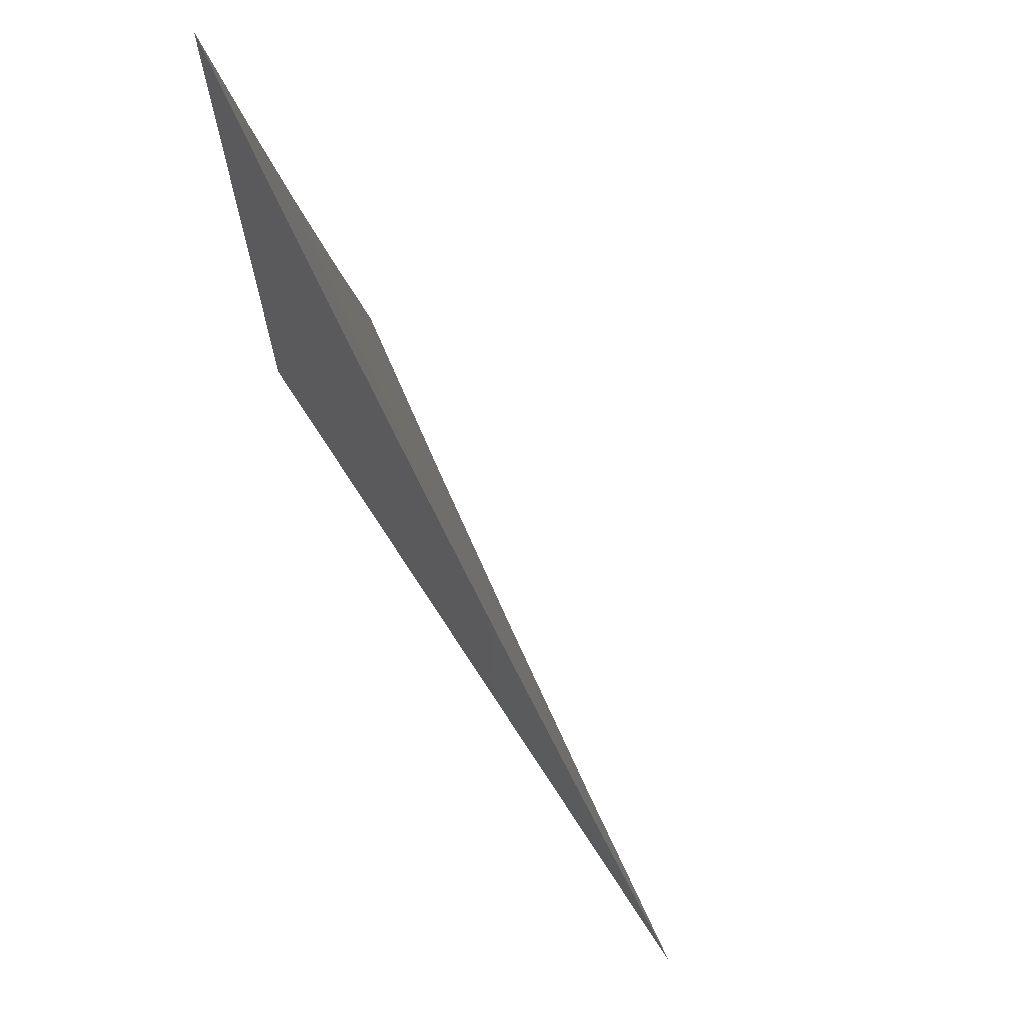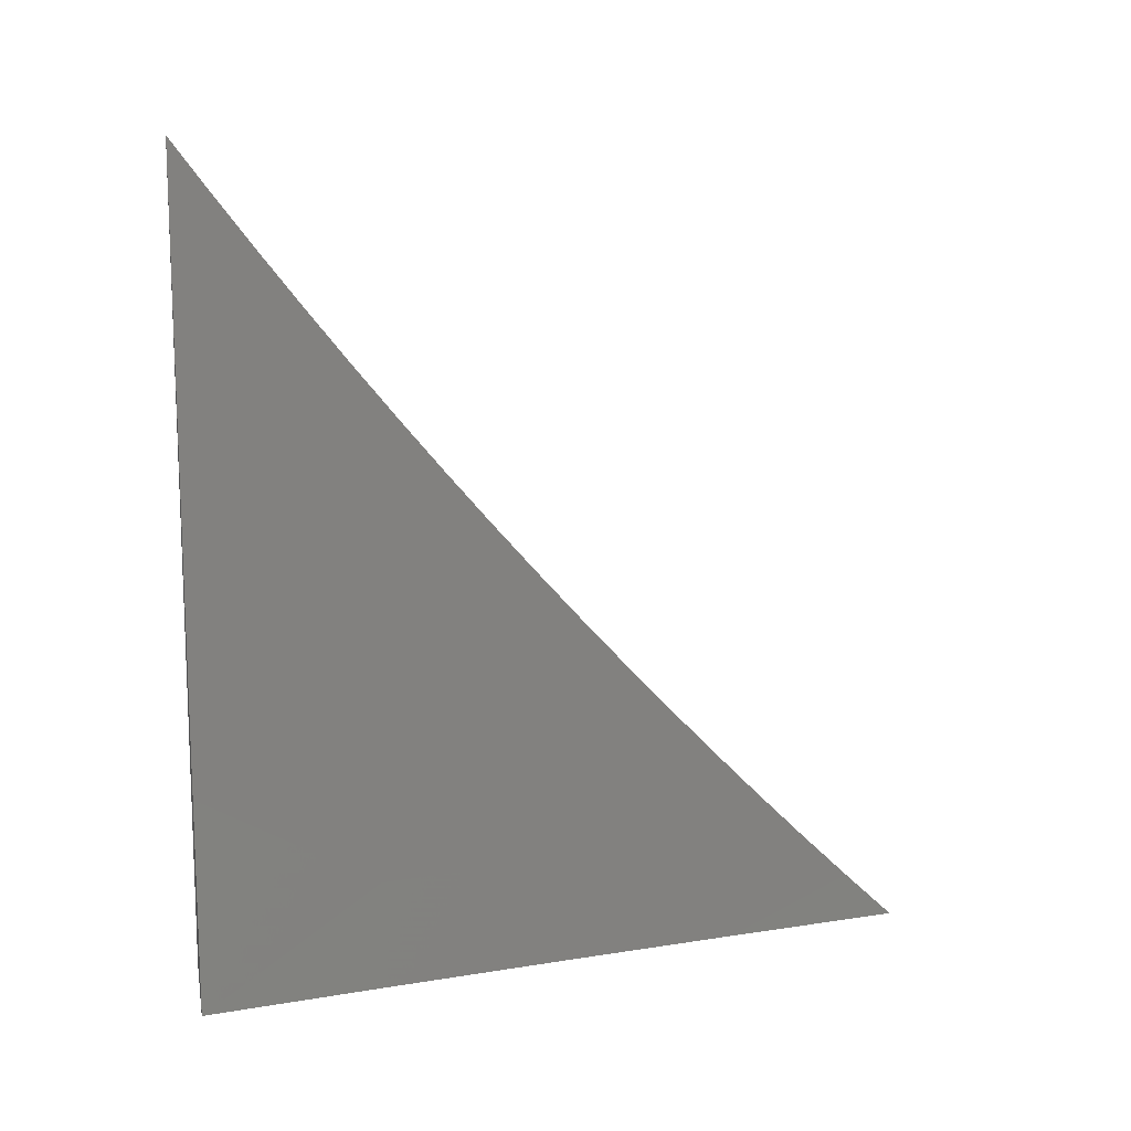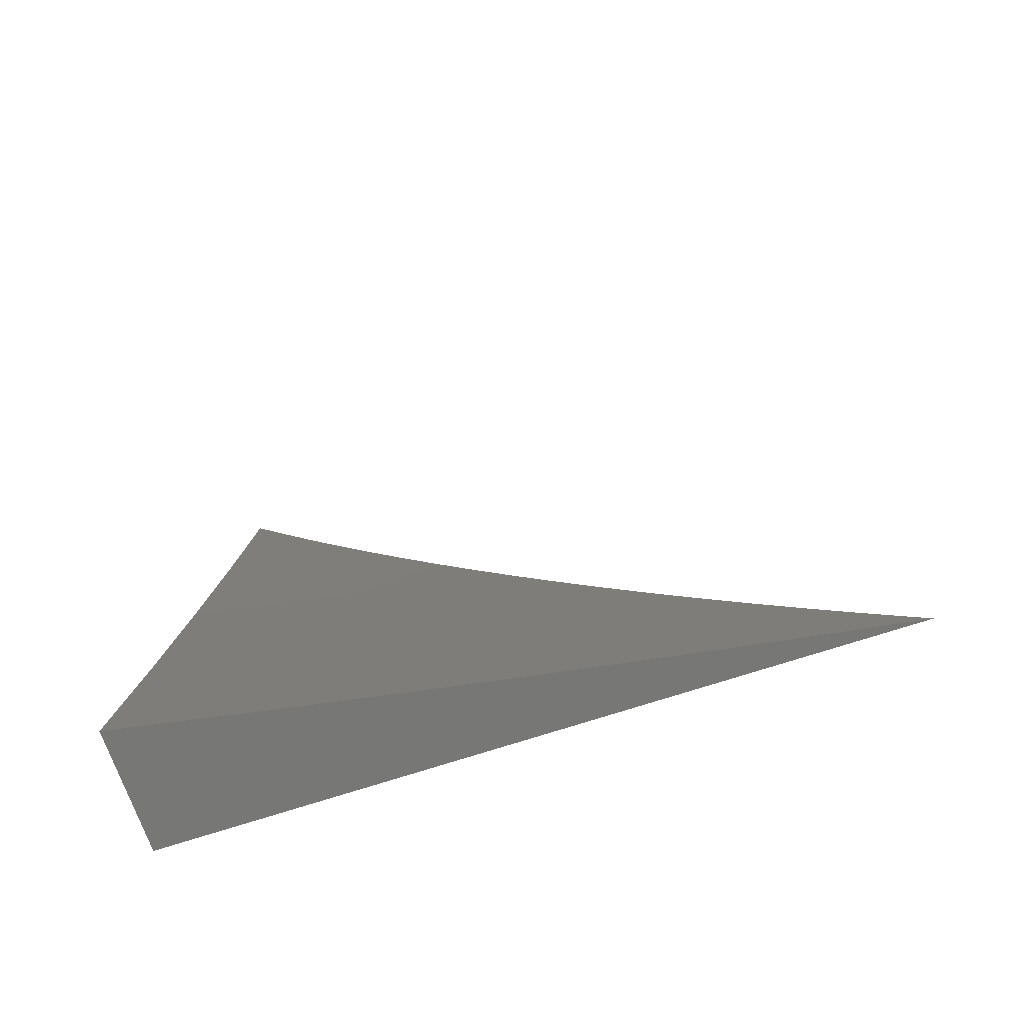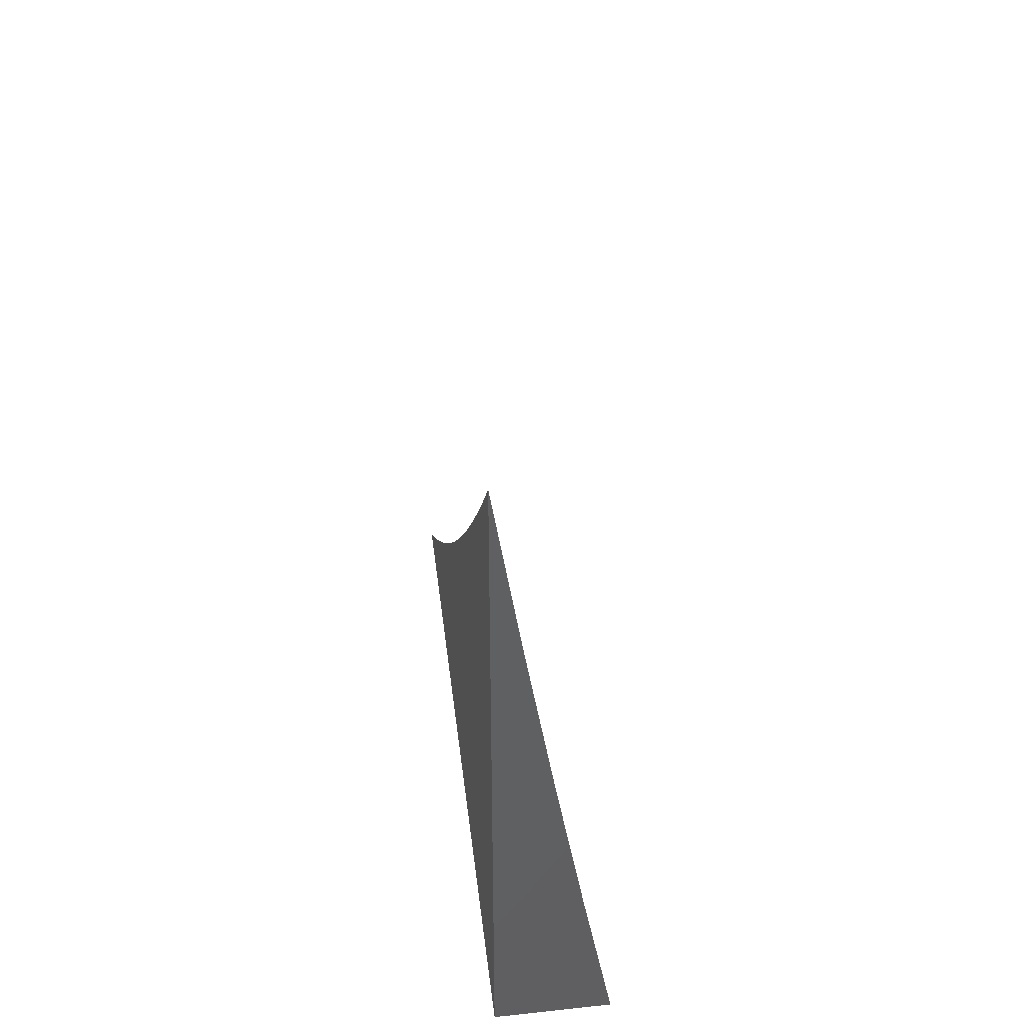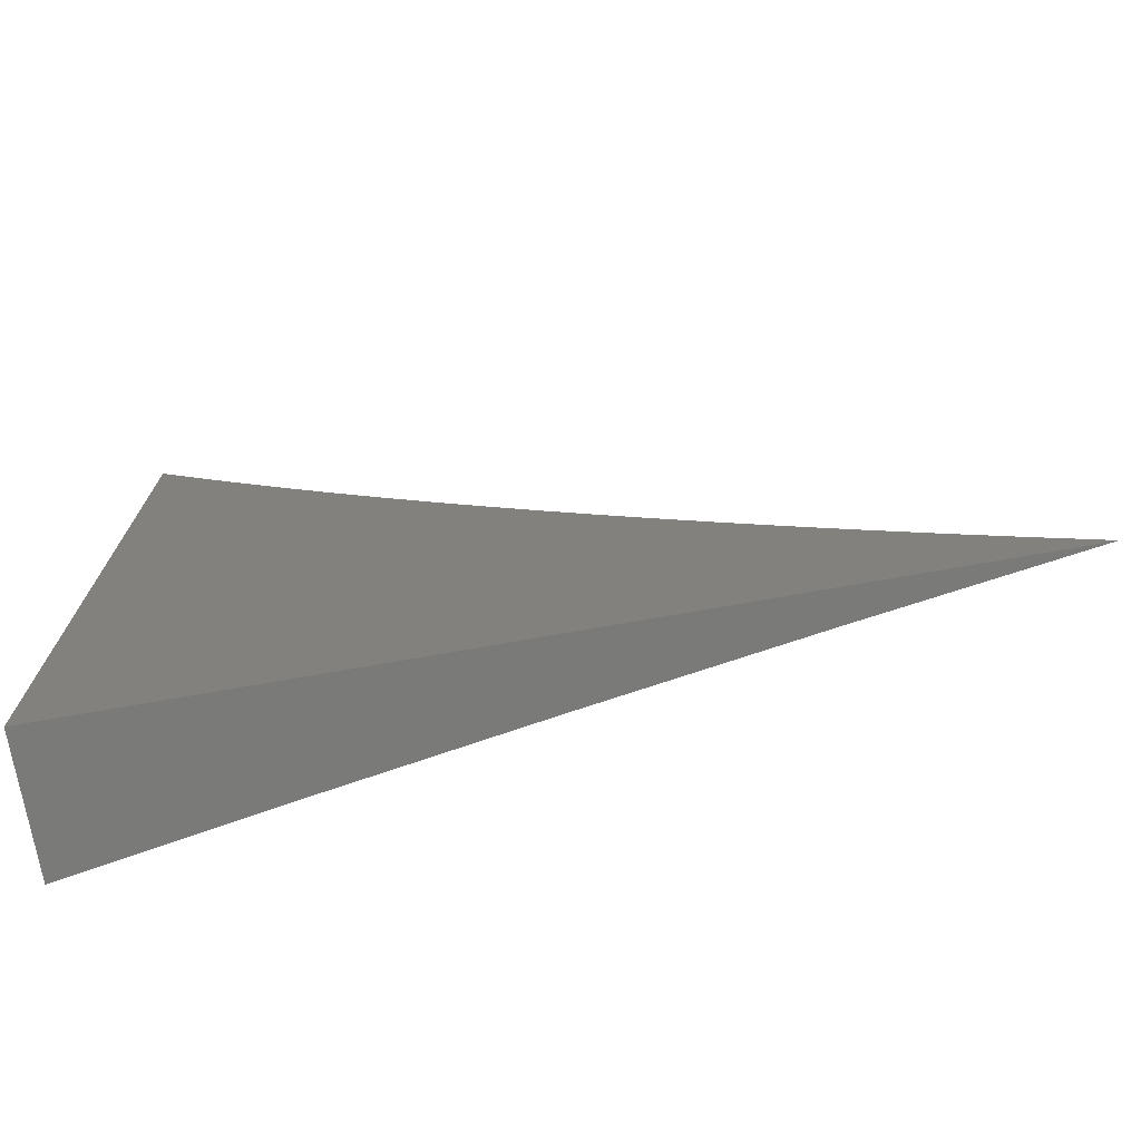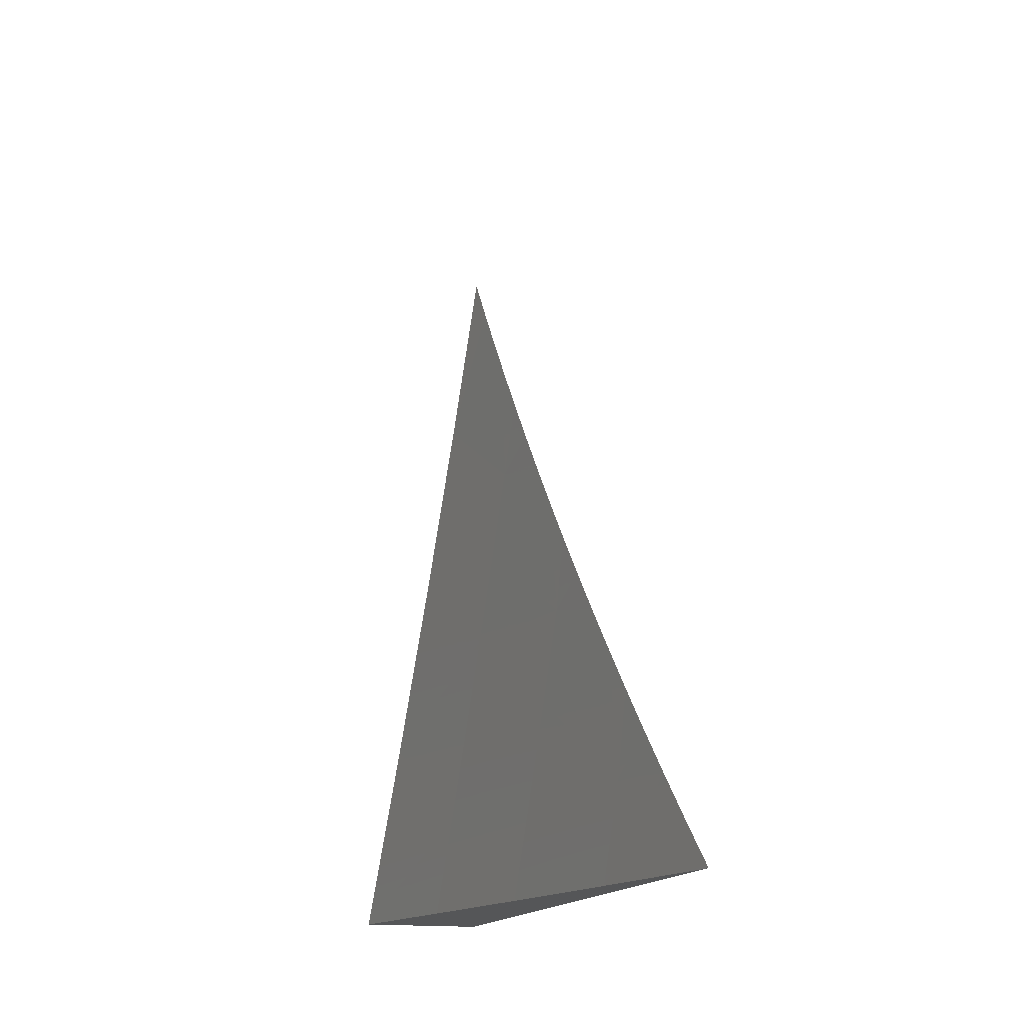
<metadata>
{"format":"stl","ext":"stl","renderer":"f3d","projection":"perspective","resolution":1024,"background":"white","views":[{"elev":69.9,"azim":-32.8,"up":"+Y"},{"elev":12.6,"azim":79.1,"up":"+Z"},{"elev":-69.5,"azim":108.4,"up":"+Z"},{"elev":46.1,"azim":-7.0,"up":"+Z"},{"elev":-73.0,"azim":-80.0,"up":"+Y"},{"elev":-15.8,"azim":162.9,"up":"+Z"}]}
</metadata>
<code>
# stl→obj: 34 verts, 64 faces
v -10.96 -2 -1.908
v -10.94 -2 -2
v -10.97 -1.92 -1.954
v -10.96 -1.918 -2
v -10.97 -1.837 -2
v -10.98 -1.838 -1.954
v -10.99 -1.755 -2
v -10.99 -1.756 -1.954
v -11 -1.718 -1.957
v -11 -1.74 -1.936
v -11 -1.673 -2
v -11 -1.695 -1.979
v -11 -1.761 -1.914
v -11 -1.783 -1.892
v -10.99 -1.839 -1.908
v -11 -1.804 -1.869
v -10.99 -1.84 -1.862
v -11 -1.825 -1.847
v -11 -1.845 -1.824
v -11 -1.865 -1.801
v -10.99 -1.923 -1.816
v -10.98 -1.922 -1.862
v -10.97 -2 -1.816
v -11 -1.886 -1.777
v -10.99 -1.924 -1.77
v -10.99 -2 -1.724
v -11 -1.944 -1.706
v -11 -1.963 -1.682
v -11 -1.905 -1.754
v -11 -1.925 -1.73
v -11 -1.982 -1.657
v -11 -2 -1.632
v -10.97 -1.921 -1.908
v -11 -2 -2
f 1 2 3
f 3 2 4
f 3 4 5
f 3 5 6
f 6 5 7
f 6 7 8
f 8 7 9
f 8 9 10
f 11 12 7
f 7 12 9
f 10 13 8
f 8 13 14
f 8 14 15
f 15 14 16
f 15 16 17
f 17 16 18
f 17 18 19
f 19 20 17
f 17 20 21
f 17 21 22
f 22 21 23
f 22 23 1
f 20 24 21
f 21 24 25
f 21 25 23
f 23 25 26
f 26 25 27
f 26 27 28
f 24 29 25
f 25 29 30
f 25 30 27
f 28 31 26
f 26 31 32
f 22 1 33
f 33 1 3
f 33 3 6
f 22 33 15
f 15 33 6
f 15 6 8
f 15 17 22
f 32 31 34
f 34 31 28
f 34 28 27
f 27 30 34
f 34 30 29
f 34 29 24
f 24 20 34
f 34 20 19
f 34 19 18
f 18 16 34
f 34 16 14
f 34 14 13
f 13 10 34
f 34 10 9
f 34 9 12
f 12 11 34
f 11 7 34
f 34 7 5
f 34 5 4
f 4 2 34
f 2 1 34
f 34 1 23
f 34 23 26
f 26 32 34

</code>
